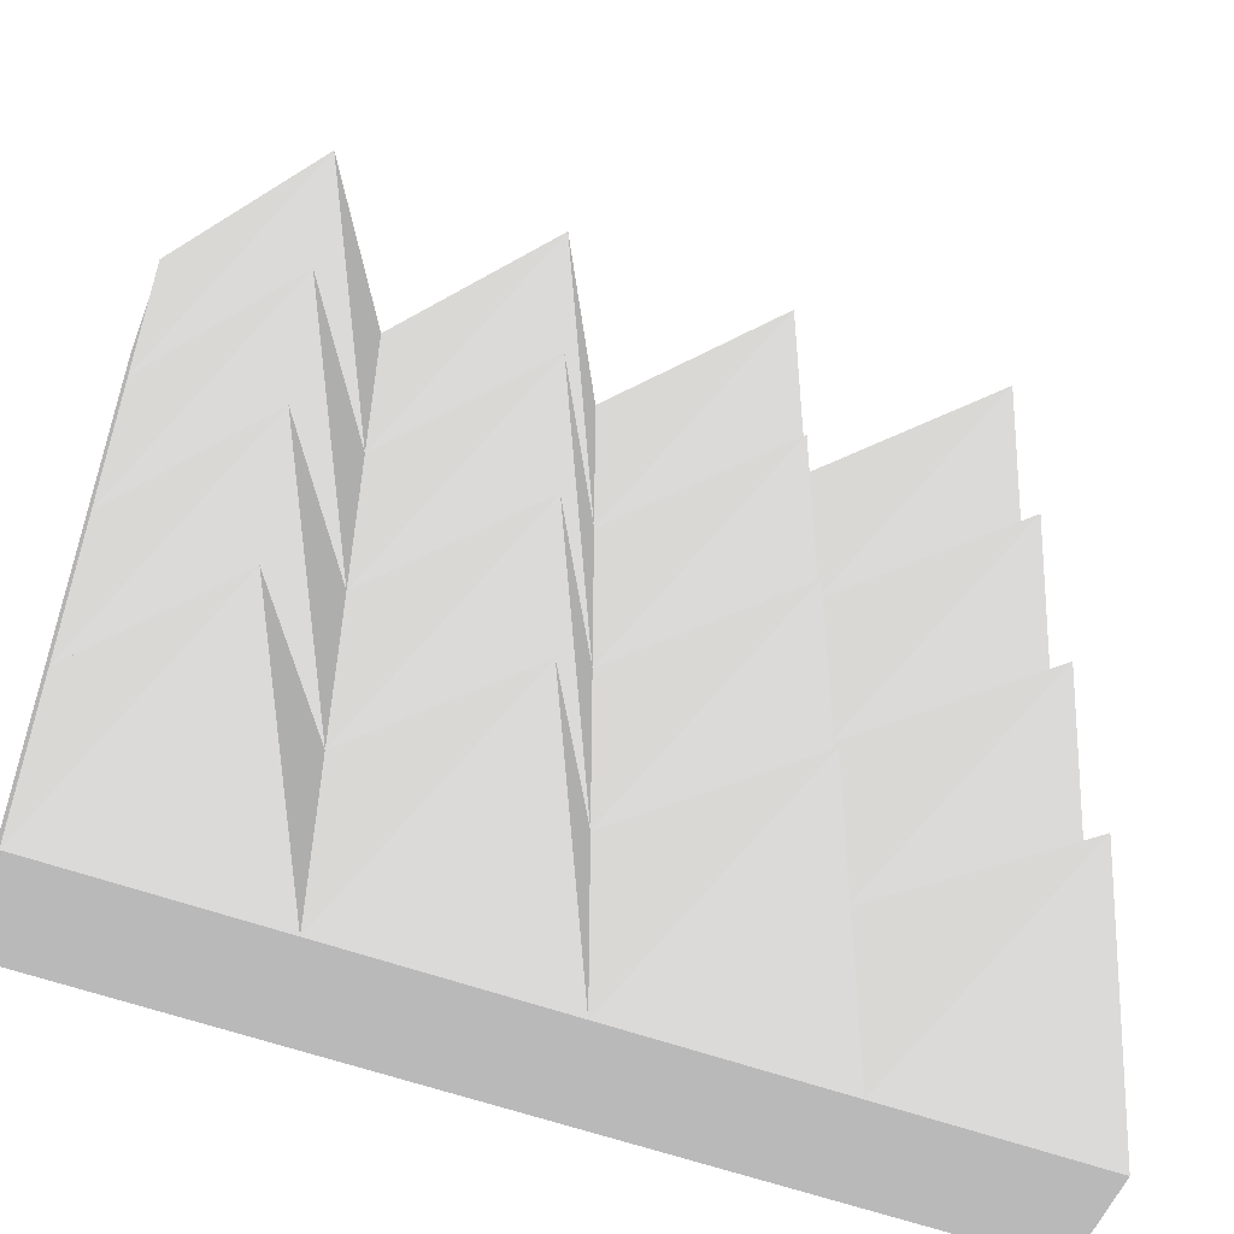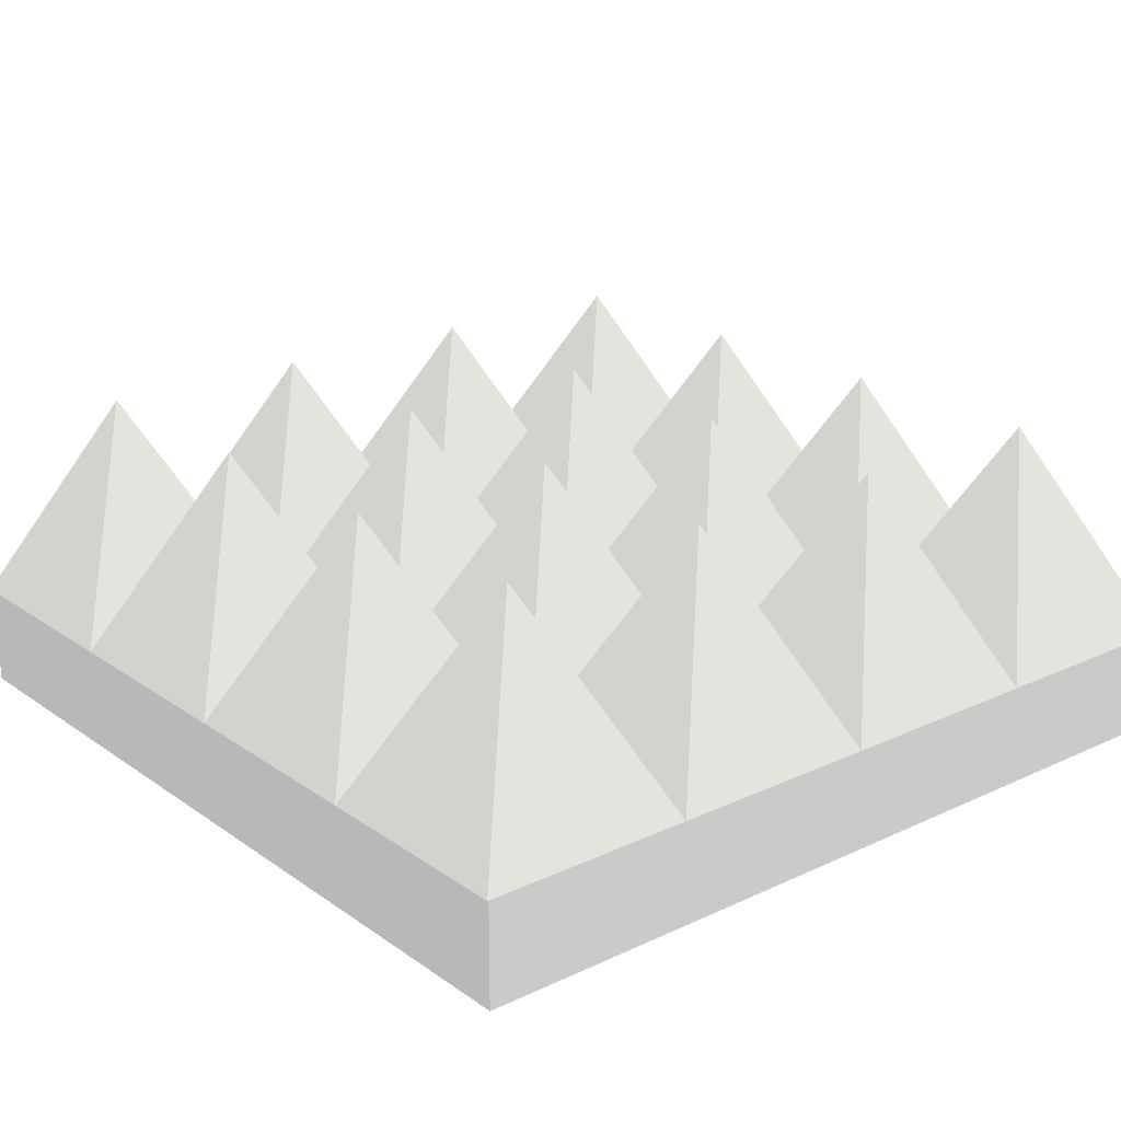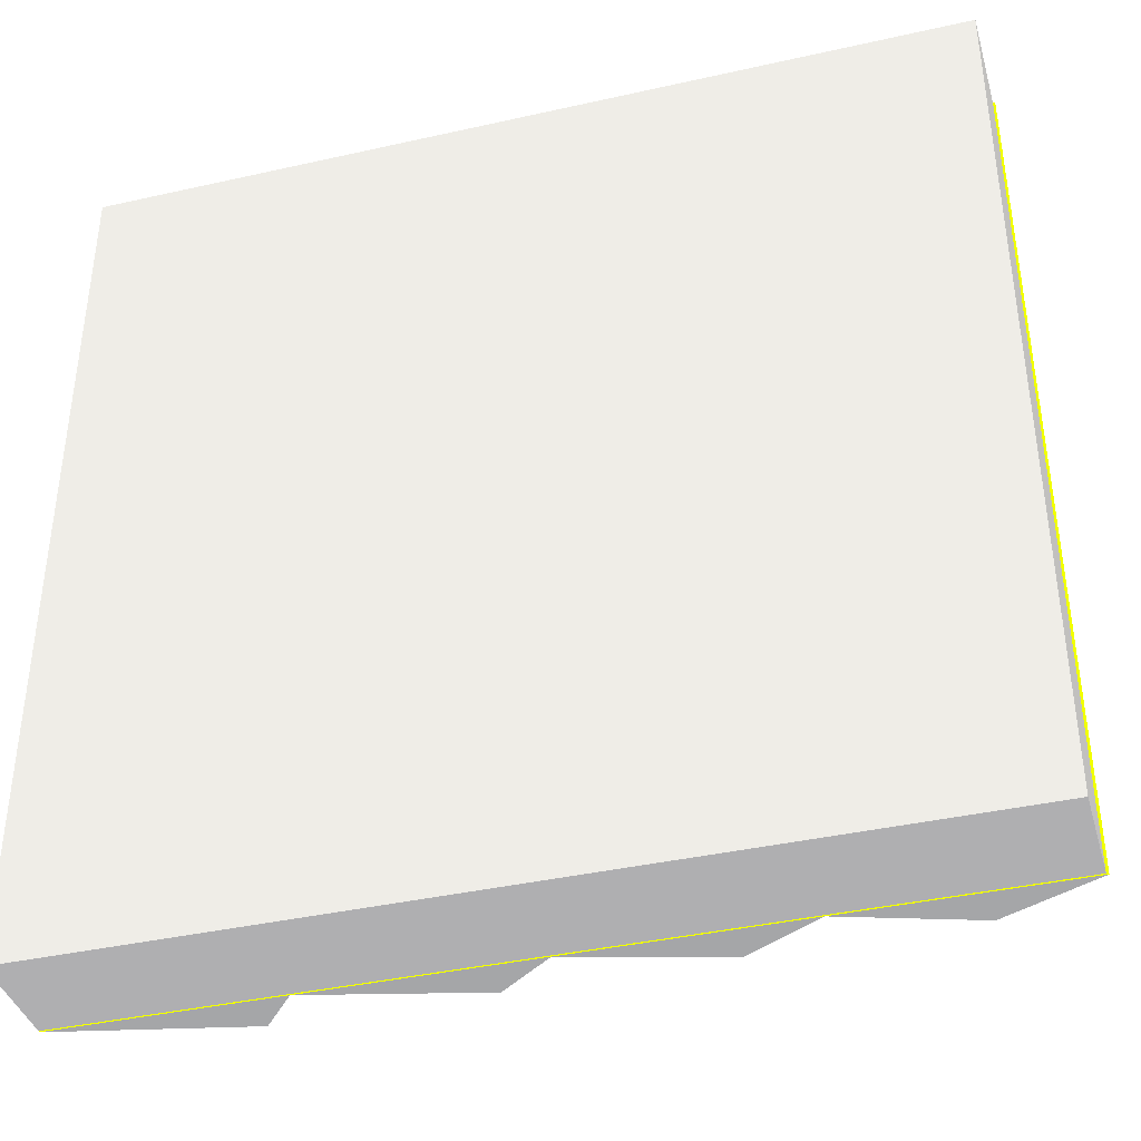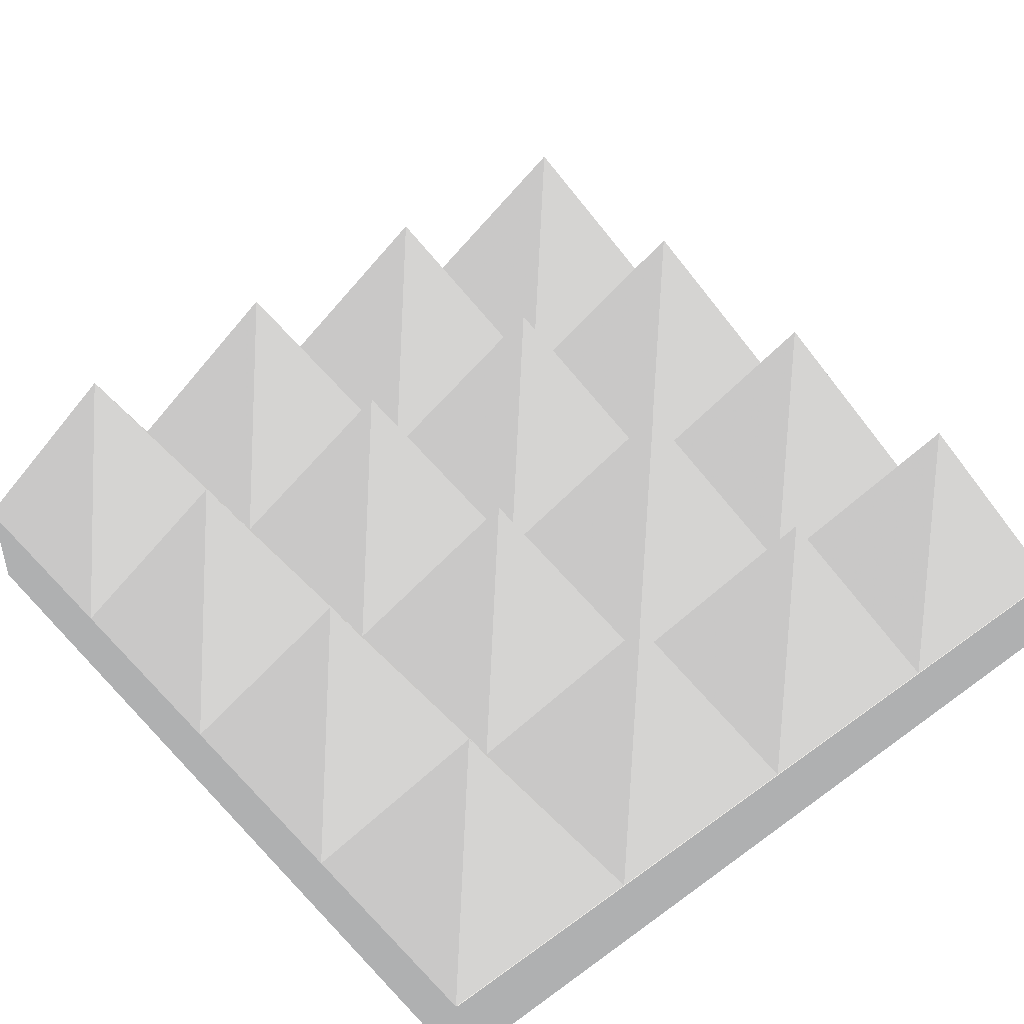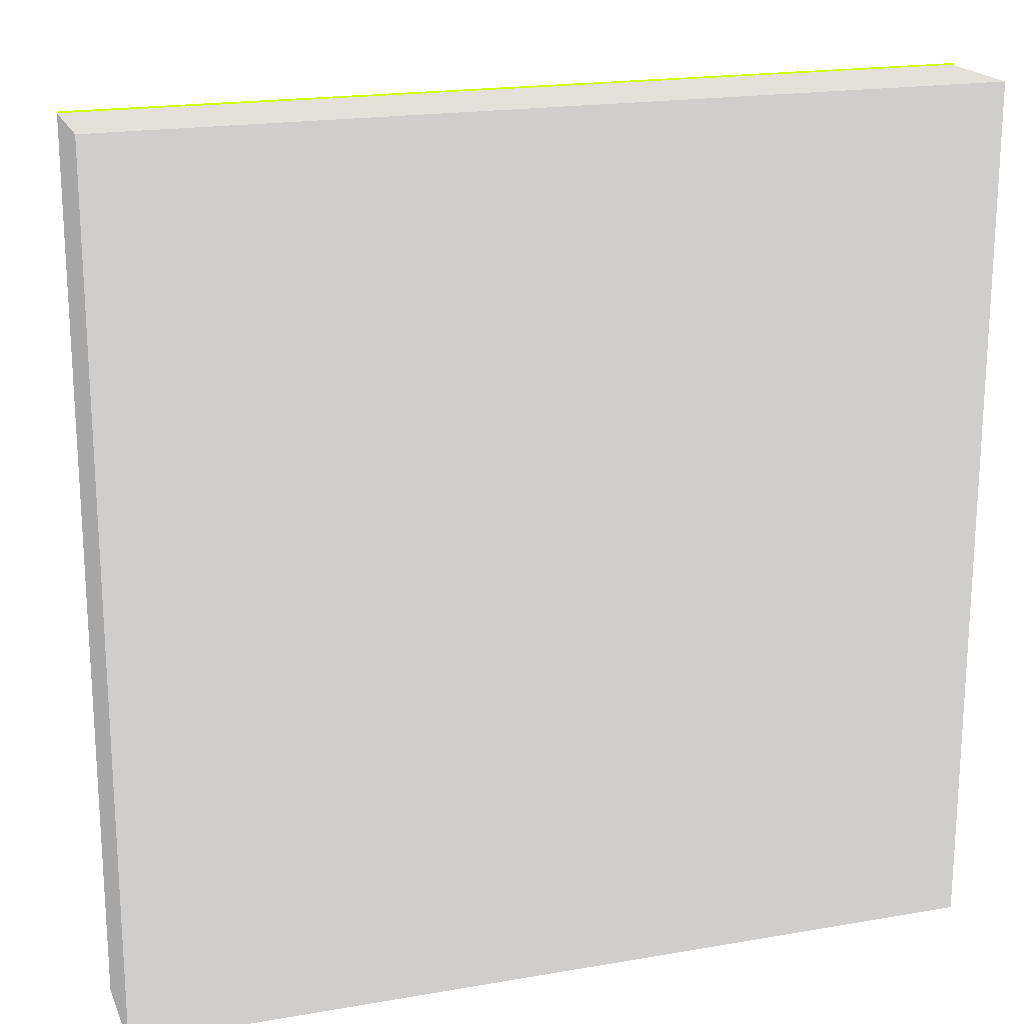
<metadata>
{"format":"obj","ext":"obj","renderer":"f3d","projection":"perspective","resolution":1024,"background":"white","views":[{"elev":-55.4,"azim":-21.2,"up":"+Y"},{"elev":21.4,"azim":-39.5,"up":"+Z"},{"elev":-39.3,"azim":-164.3,"up":"+Y"},{"elev":45.3,"azim":50.0,"up":"+Z"},{"elev":19.2,"azim":161.9,"up":"+Y"}]}
</metadata>
<code>
o Object.1
v -79.86 -81.12 19.3 128 128 128
v 79.85 -81.12 19.3 128 128 128
v -79.86 78.36 19.3 128 128 128
v 79.85 78.36 0 128 128 128
v -79.86 -81.12 0 128 128 128
v -79.86 78.36 0 128 128 128
v 79.85 -81.12 0 128 128 128
v 79.85 78.36 19.3 128 128 128
v -79.86 -81.12 0 128 128 128
v 79.85 78.36 0 128 128 128
v -79.86 78.36 19.3 128 128 128
v 79.85 -81.12 19.3 128 128 128
v -79.86 -81.12 0 128 128 128
v 79.85 -81.12 0 128 128 128
v 79.85 -81.12 19.3 128 128 128
v -79.86 -81.12 0 128 128 128
v -79.86 78.36 19.3 128 128 128
v -79.86 78.36 0 128 128 128
v 79.85 78.36 19.3 128 128 128
v 79.85 -81.12 19.3 128 128 128
v 79.85 -81.12 0 128 128 128
v -79.86 78.36 0 128 128 128
v -79.86 78.36 19.3 128 128 128
v 79.85 78.36 19.3 128 128 128
v -79.86 -81.12 0 128 128 128
v -79.86 -81.12 19.3 128 128 128
v -79.86 78.36 19.3 128 128 128
v 79.85 -81.12 0 128 128 128
v 79.85 78.36 0 128 128 128
v 79.85 78.36 19.3 128 128 128
v 79.85 -81.12 19.3 128 128 128
v -79.86 -81.12 19.3 128 128 128
v -79.86 -81.12 0 128 128 128
v 79.85 78.36 19.3 128 128 128
v 79.85 78.36 0 128 128 128
v -79.86 78.36 0 128 128 128
f 1 2 3
f 4 5 6
f 9 10 7
f 8 11 12
f 13 14 15
f 16 17 18
f 19 20 21
f 22 23 24
f 25 26 27
f 28 29 30
f 31 32 33
f 34 35 36
o Object.2
v 39.73 -81.34 19.3 128 128 128
v 79.73 -81.34 19.3 128 128 128
v 59.73 -61.34 59.3 128 128 128
v 39.73 -41.34 19.3 127 44 0
v 79.73 -41.34 19.3 128 128 128
v 79.73 -81.34 19.3 127 44 0
v 39.73 -81.34 19.3 127 44 0
v 39.73 -81.34 19.3 128 128 128
v 59.73 -61.34 59.3 128 128 128
v 39.73 -41.34 19.3 128 128 128
v 79.73 -81.34 19.3 128 128 128
v 59.73 -61.34 59.3 128 128 128
v 79.73 -41.34 19.3 128 128 128
v 39.73 -41.34 19.3 128 128 128
v 59.73 -61.34 59.3 128 128 128
v 79.73 -41.34 19.3 127 44 0
v 79.73 -81.34 19.3 127 44 0
v 39.73 -41.34 19.3 127 44 0
f 37 38 39
f 40 42 43
f 44 45 46
f 47 41 48
f 49 50 51
f 52 53 54
o Object.3
v -0.2739 -81.34 19.3 128 128 128
v 39.73 -81.34 19.3 128 128 128
v 19.73 -61.34 59.3 128 128 128
v -0.2739 -41.34 19.3 127 44 0
v 39.73 -41.34 19.3 128 128 128
v 39.73 -81.34 19.3 127 44 0
v -0.2739 -81.34 19.3 127 44 0
v -0.2739 -81.34 19.3 128 128 128
v 19.73 -61.34 59.3 128 128 128
v -0.2739 -41.34 19.3 128 128 128
v 39.73 -81.34 19.3 128 128 128
v 19.73 -61.34 59.3 128 128 128
v 39.73 -41.34 19.3 128 128 128
v -0.2739 -41.34 19.3 128 128 128
v 19.73 -61.34 59.3 128 128 128
v 39.73 -41.34 19.3 127 44 0
v 39.73 -81.34 19.3 127 44 0
v -0.2739 -41.34 19.3 127 44 0
f 55 56 57
f 58 60 61
f 62 63 64
f 65 59 66
f 67 68 69
f 70 71 72
o Object.4
v 39.73 -41.34 19.3 128 128 128
v 79.73 -41.34 19.3 128 128 128
v 59.73 -21.34 59.3 128 128 128
v 39.73 -1.341 19.3 127 44 0
v 79.73 -1.341 19.3 128 128 128
v 79.73 -41.34 19.3 127 44 0
v 39.73 -41.34 19.3 127 44 0
v 39.73 -41.34 19.3 128 128 128
v 59.73 -21.34 59.3 128 128 128
v 39.73 -1.341 19.3 128 128 128
v 79.73 -41.34 19.3 128 128 128
v 59.73 -21.34 59.3 128 128 128
v 79.73 -1.341 19.3 128 128 128
v 39.73 -1.341 19.3 128 128 128
v 59.73 -21.34 59.3 128 128 128
v 79.73 -1.341 19.3 127 44 0
v 79.73 -41.34 19.3 127 44 0
v 39.73 -1.341 19.3 127 44 0
f 73 74 75
f 76 78 79
f 80 81 82
f 83 77 84
f 85 86 87
f 88 89 90
o Object.5
v -0.2739 -41.34 19.3 128 128 128
v 39.73 -41.34 19.3 128 128 128
v 19.73 -21.34 59.3 128 128 128
v -0.2739 -1.341 19.3 127 44 0
v 39.73 -1.341 19.3 128 128 128
v 39.73 -41.34 19.3 127 44 0
v -0.2739 -41.34 19.3 127 44 0
v -0.2739 -41.34 19.3 128 128 128
v 19.73 -21.34 59.3 128 128 128
v -0.2739 -1.341 19.3 128 128 128
v 39.73 -41.34 19.3 128 128 128
v 19.73 -21.34 59.3 128 128 128
v 39.73 -1.341 19.3 128 128 128
v -0.2739 -1.341 19.3 128 128 128
v 19.73 -21.34 59.3 128 128 128
v 39.73 -1.341 19.3 127 44 0
v 39.73 -41.34 19.3 127 44 0
v -0.2739 -1.341 19.3 127 44 0
f 91 92 93
f 94 96 97
f 98 99 100
f 101 95 102
f 103 104 105
f 106 107 108
o Object.6
v -40.27 -81.34 19.3 128 128 128
v -0.2738 -81.34 19.3 128 128 128
v -20.27 -61.34 59.3 128 128 128
v -40.27 -41.34 19.3 127 44 0
v -0.2738 -41.34 19.3 128 128 128
v -0.2738 -81.34 19.3 127 44 0
v -40.27 -81.34 19.3 127 44 0
v -40.27 -81.34 19.3 128 128 128
v -20.27 -61.34 59.3 128 128 128
v -40.27 -41.34 19.3 128 128 128
v -0.2738 -81.34 19.3 128 128 128
v -20.27 -61.34 59.3 128 128 128
v -0.2738 -41.34 19.3 128 128 128
v -40.27 -41.34 19.3 128 128 128
v -20.27 -61.34 59.3 128 128 128
v -0.2738 -41.34 19.3 127 44 0
v -0.2738 -81.34 19.3 127 44 0
v -40.27 -41.34 19.3 127 44 0
f 109 110 111
f 112 114 115
f 116 117 118
f 119 113 120
f 121 122 123
f 124 125 126
o Object.7
v -80.27 -81.34 19.3 128 128 128
v -40.27 -81.34 19.3 128 128 128
v -60.27 -61.34 59.3 128 128 128
v -80.27 -41.34 19.3 127 44 0
v -40.27 -41.34 19.3 128 128 128
v -40.27 -81.34 19.3 127 44 0
v -80.27 -81.34 19.3 127 44 0
v -80.27 -81.34 19.3 128 128 128
v -60.27 -61.34 59.3 128 128 128
v -80.27 -41.34 19.3 128 128 128
v -40.27 -81.34 19.3 128 128 128
v -60.27 -61.34 59.3 128 128 128
v -40.27 -41.34 19.3 128 128 128
v -80.27 -41.34 19.3 128 128 128
v -60.27 -61.34 59.3 128 128 128
v -40.27 -41.34 19.3 127 44 0
v -40.27 -81.34 19.3 127 44 0
v -80.27 -41.34 19.3 127 44 0
f 127 128 129
f 130 132 133
f 134 135 136
f 137 131 138
f 139 140 141
f 142 143 144
o Object.8
v -40.27 -41.34 19.3 128 128 128
v -0.2738 -41.34 19.3 128 128 128
v -20.27 -21.34 59.3 128 128 128
v -40.27 -1.341 19.3 127 44 0
v -0.2738 -1.341 19.3 128 128 128
v -0.2738 -41.34 19.3 127 44 0
v -40.27 -41.34 19.3 127 44 0
v -40.27 -41.34 19.3 128 128 128
v -20.27 -21.34 59.3 128 128 128
v -40.27 -1.341 19.3 128 128 128
v -0.2738 -41.34 19.3 128 128 128
v -20.27 -21.34 59.3 128 128 128
v -0.2738 -1.341 19.3 128 128 128
v -40.27 -1.341 19.3 128 128 128
v -20.27 -21.34 59.3 128 128 128
v -0.2738 -1.341 19.3 127 44 0
v -0.2738 -41.34 19.3 127 44 0
v -40.27 -1.341 19.3 127 44 0
f 145 146 147
f 148 150 151
f 152 153 154
f 155 149 156
f 157 158 159
f 160 161 162
o Object.9
v -80.27 -41.34 19.3 128 128 128
v -40.27 -41.34 19.3 128 128 128
v -60.27 -21.34 59.3 128 128 128
v -80.27 -1.341 19.3 127 44 0
v -40.27 -1.341 19.3 128 128 128
v -40.27 -41.34 19.3 127 44 0
v -80.27 -41.34 19.3 127 44 0
v -80.27 -41.34 19.3 128 128 128
v -60.27 -21.34 59.3 128 128 128
v -80.27 -1.341 19.3 128 128 128
v -40.27 -41.34 19.3 128 128 128
v -60.27 -21.34 59.3 128 128 128
v -40.27 -1.341 19.3 128 128 128
v -80.27 -1.341 19.3 128 128 128
v -60.27 -21.34 59.3 128 128 128
v -40.27 -1.341 19.3 127 44 0
v -40.27 -41.34 19.3 127 44 0
v -80.27 -1.341 19.3 127 44 0
f 163 164 165
f 166 168 169
f 170 171 172
f 173 167 174
f 175 176 177
f 178 179 180
o Object.10
v -40.27 -1.34 19.3 128 128 128
v -0.2738 -1.34 19.3 128 128 128
v -20.27 18.66 59.3 128 128 128
v -40.27 38.66 19.3 127 44 0
v -0.2738 38.66 19.3 128 128 128
v -0.2738 -1.34 19.3 127 44 0
v -40.27 -1.34 19.3 127 44 0
v -40.27 -1.34 19.3 128 128 128
v -20.27 18.66 59.3 128 128 128
v -40.27 38.66 19.3 128 128 128
v -0.2738 -1.34 19.3 128 128 128
v -20.27 18.66 59.3 128 128 128
v -0.2738 38.66 19.3 128 128 128
v -40.27 38.66 19.3 128 128 128
v -20.27 18.66 59.3 128 128 128
v -0.2738 38.66 19.3 127 44 0
v -0.2738 -1.34 19.3 127 44 0
v -40.27 38.66 19.3 127 44 0
f 181 182 183
f 184 186 187
f 188 189 190
f 191 185 192
f 193 194 195
f 196 197 198
o Object.11
v -80.27 -1.34 19.3 128 128 128
v -40.27 -1.34 19.3 128 128 128
v -60.27 18.66 59.3 128 128 128
v -80.27 38.66 19.3 127 44 0
v -40.27 38.66 19.3 128 128 128
v -40.27 -1.34 19.3 127 44 0
v -80.27 -1.34 19.3 127 44 0
v -80.27 -1.34 19.3 128 128 128
v -60.27 18.66 59.3 128 128 128
v -80.27 38.66 19.3 128 128 128
v -40.27 -1.34 19.3 128 128 128
v -60.27 18.66 59.3 128 128 128
v -40.27 38.66 19.3 128 128 128
v -80.27 38.66 19.3 128 128 128
v -60.27 18.66 59.3 128 128 128
v -40.27 38.66 19.3 127 44 0
v -40.27 -1.34 19.3 127 44 0
v -80.27 38.66 19.3 127 44 0
f 199 200 201
f 202 204 205
f 206 207 208
f 209 203 210
f 211 212 213
f 214 215 216
o Object.12
v -40.27 38.66 19.3 128 128 128
v -0.2738 38.66 19.3 128 128 128
v -20.27 58.66 59.3 128 128 128
v -40.27 78.66 19.3 127 44 0
v -0.2738 78.66 19.3 128 128 128
v -0.2738 38.66 19.3 127 44 0
v -40.27 38.66 19.3 127 44 0
v -40.27 38.66 19.3 128 128 128
v -20.27 58.66 59.3 128 128 128
v -40.27 78.66 19.3 128 128 128
v -0.2738 38.66 19.3 128 128 128
v -20.27 58.66 59.3 128 128 128
v -0.2738 78.66 19.3 128 128 128
v -40.27 78.66 19.3 128 128 128
v -20.27 58.66 59.3 128 128 128
v -0.2738 78.66 19.3 127 44 0
v -0.2738 38.66 19.3 127 44 0
v -40.27 78.66 19.3 127 44 0
f 217 218 219
f 220 222 223
f 224 225 226
f 227 221 228
f 229 230 231
f 232 233 234
o Object.13
v -80.27 38.66 19.3 128 128 128
v -40.27 38.66 19.3 128 128 128
v -60.27 58.66 59.3 128 128 128
v -80.27 78.66 19.3 127 44 0
v -40.27 78.66 19.3 128 128 128
v -40.27 38.66 19.3 127 44 0
v -80.27 38.66 19.3 127 44 0
v -80.27 38.66 19.3 128 128 128
v -60.27 58.66 59.3 128 128 128
v -80.27 78.66 19.3 128 128 128
v -40.27 38.66 19.3 128 128 128
v -60.27 58.66 59.3 128 128 128
v -40.27 78.66 19.3 128 128 128
v -80.27 78.66 19.3 128 128 128
v -60.27 58.66 59.3 128 128 128
v -40.27 78.66 19.3 127 44 0
v -40.27 38.66 19.3 127 44 0
v -80.27 78.66 19.3 127 44 0
f 235 236 237
f 238 240 241
f 242 243 244
f 245 239 246
f 247 248 249
f 250 251 252
o Object.14
v 39.73 -1.34 19.3 128 128 128
v 79.73 -1.34 19.3 128 128 128
v 59.73 18.66 59.3 128 128 128
v 39.73 38.66 19.3 127 44 0
v 79.73 38.66 19.3 128 128 128
v 79.73 -1.34 19.3 127 44 0
v 39.73 -1.34 19.3 127 44 0
v 39.73 -1.34 19.3 128 128 128
v 59.73 18.66 59.3 128 128 128
v 39.73 38.66 19.3 128 128 128
v 79.73 -1.34 19.3 128 128 128
v 59.73 18.66 59.3 128 128 128
v 79.73 38.66 19.3 128 128 128
v 39.73 38.66 19.3 128 128 128
v 59.73 18.66 59.3 128 128 128
v 79.73 38.66 19.3 127 44 0
v 79.73 -1.34 19.3 127 44 0
v 39.73 38.66 19.3 127 44 0
f 253 254 255
f 256 258 259
f 260 261 262
f 263 257 264
f 265 266 267
f 268 269 270
o Object.15
v -0.2739 -1.34 19.3 128 128 128
v 39.73 -1.34 19.3 128 128 128
v 19.73 18.66 59.3 128 128 128
v -0.2739 38.66 19.3 127 44 0
v 39.73 38.66 19.3 128 128 128
v 39.73 -1.34 19.3 127 44 0
v -0.2739 -1.34 19.3 127 44 0
v -0.2739 -1.34 19.3 128 128 128
v 19.73 18.66 59.3 128 128 128
v -0.2739 38.66 19.3 128 128 128
v 39.73 -1.34 19.3 128 128 128
v 19.73 18.66 59.3 128 128 128
v 39.73 38.66 19.3 128 128 128
v -0.2739 38.66 19.3 128 128 128
v 19.73 18.66 59.3 128 128 128
v 39.73 38.66 19.3 127 44 0
v 39.73 -1.34 19.3 127 44 0
v -0.2739 38.66 19.3 127 44 0
f 271 272 273
f 274 276 277
f 278 279 280
f 281 275 282
f 283 284 285
f 286 287 288
o Object.16
v 39.73 38.66 19.3 128 128 128
v 79.73 38.66 19.3 128 128 128
v 59.73 58.66 59.3 128 128 128
v 39.73 78.66 19.3 127 44 0
v 79.73 78.66 19.3 128 128 128
v 79.73 38.66 19.3 127 44 0
v 39.73 38.66 19.3 127 44 0
v 39.73 38.66 19.3 128 128 128
v 59.73 58.66 59.3 128 128 128
v 39.73 78.66 19.3 128 128 128
v 79.73 38.66 19.3 128 128 128
v 59.73 58.66 59.3 128 128 128
v 79.73 78.66 19.3 128 128 128
v 39.73 78.66 19.3 128 128 128
v 59.73 58.66 59.3 128 128 128
v 79.73 78.66 19.3 127 44 0
v 79.73 38.66 19.3 127 44 0
v 39.73 78.66 19.3 127 44 0
f 289 290 291
f 292 294 295
f 296 297 298
f 299 293 300
f 301 302 303
f 304 305 306
o Object.17
v -0.2739 38.66 19.3 128 128 128
v 39.73 38.66 19.3 128 128 128
v 19.73 58.66 59.3 128 128 128
v -0.2739 78.66 19.3 127 44 0
v 39.73 78.66 19.3 128 128 128
v 39.73 38.66 19.3 127 44 0
v -0.2739 38.66 19.3 127 44 0
v -0.2739 38.66 19.3 128 128 128
v 19.73 58.66 59.3 128 128 128
v -0.2739 78.66 19.3 128 128 128
v 39.73 38.66 19.3 128 128 128
v 19.73 58.66 59.3 128 128 128
v 39.73 78.66 19.3 128 128 128
v -0.2739 78.66 19.3 128 128 128
v 19.73 58.66 59.3 128 128 128
v 39.73 78.66 19.3 127 44 0
v 39.73 38.66 19.3 127 44 0
v -0.2739 78.66 19.3 127 44 0
f 307 308 309
f 310 312 313
f 314 315 316
f 317 311 318
f 319 320 321
f 322 323 324

</code>
